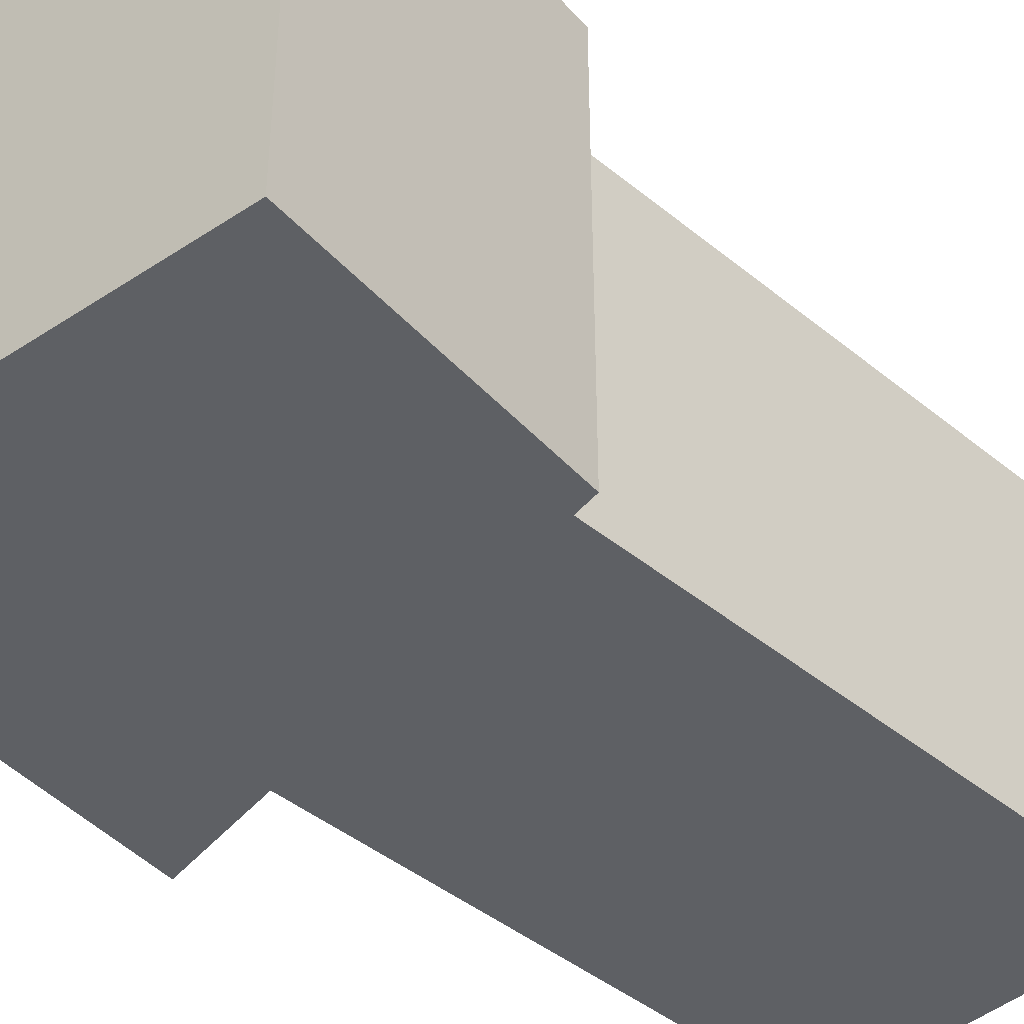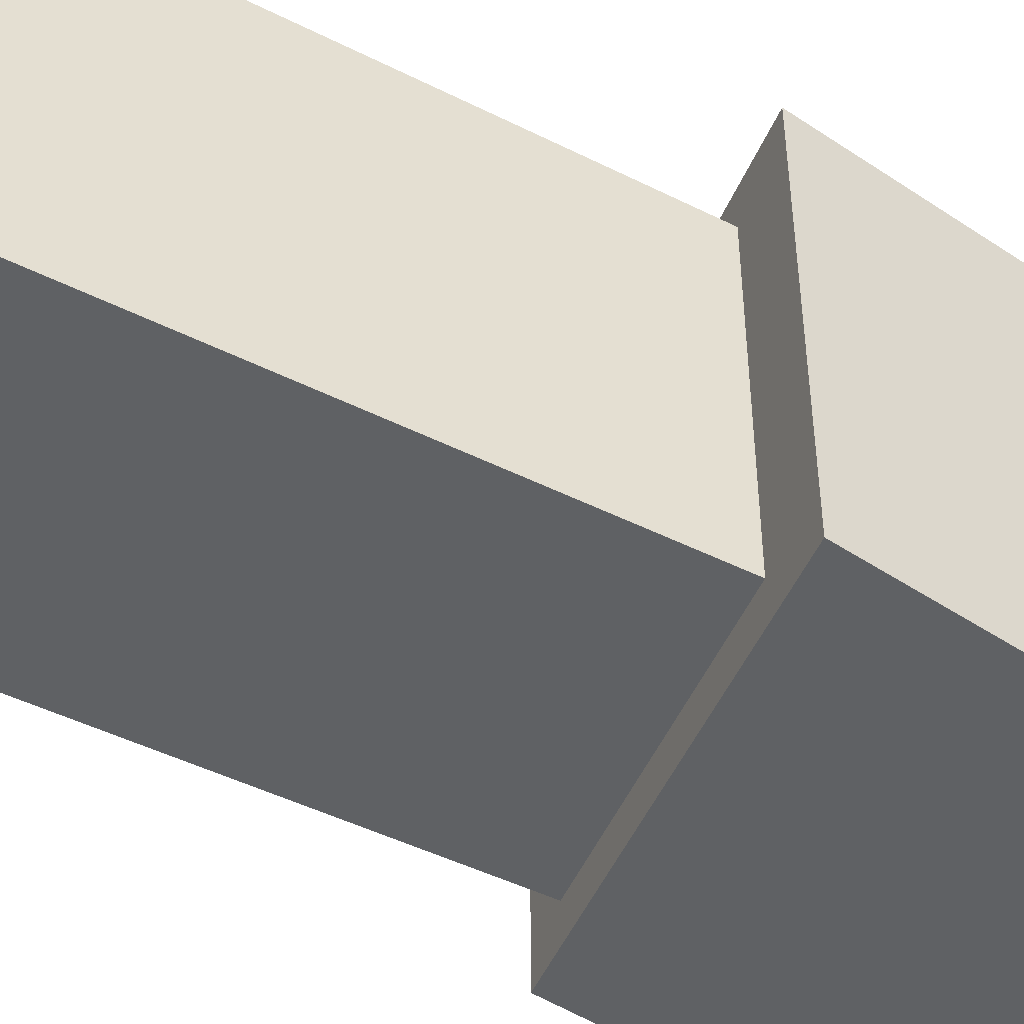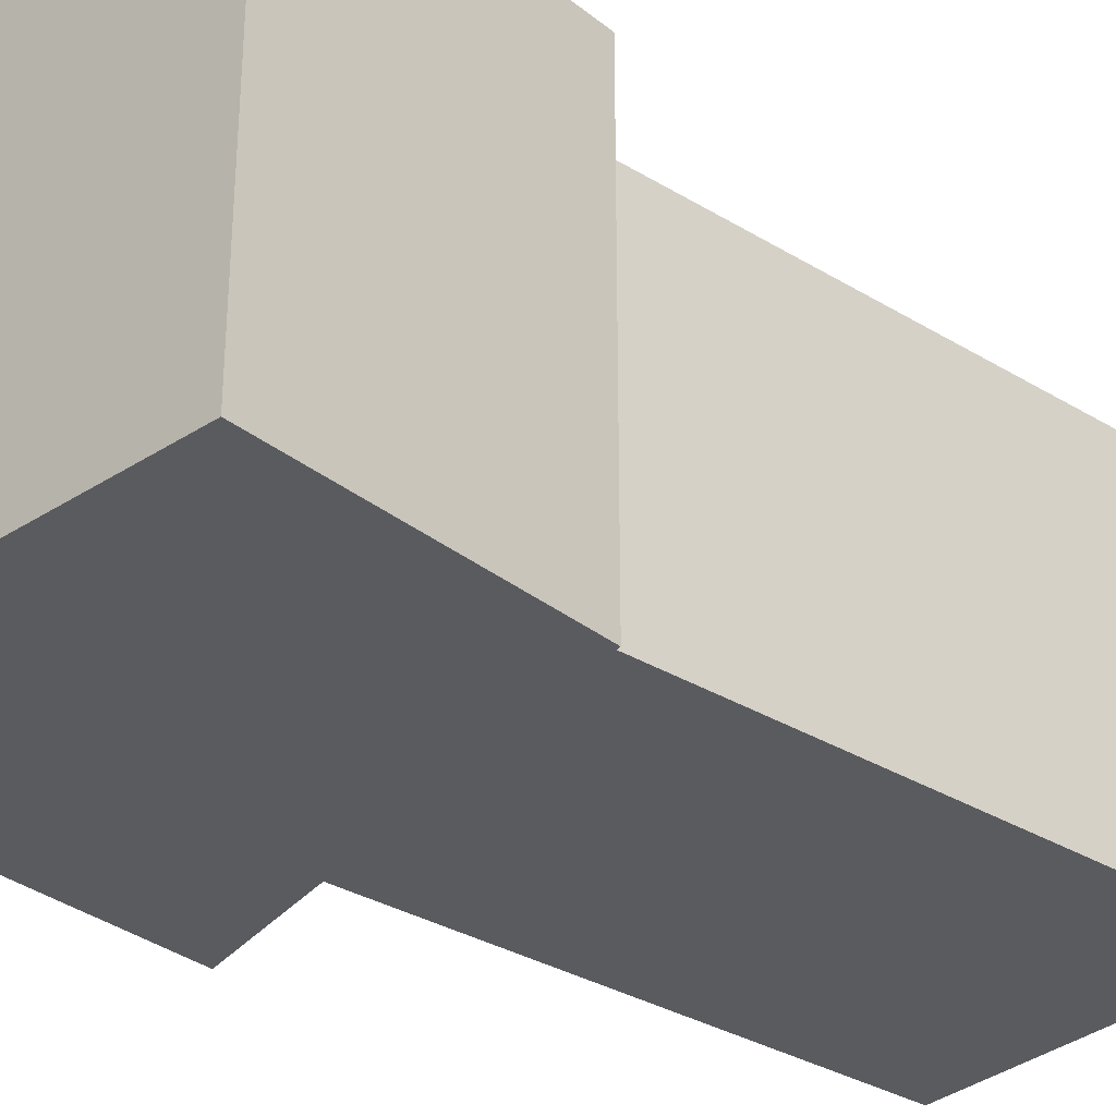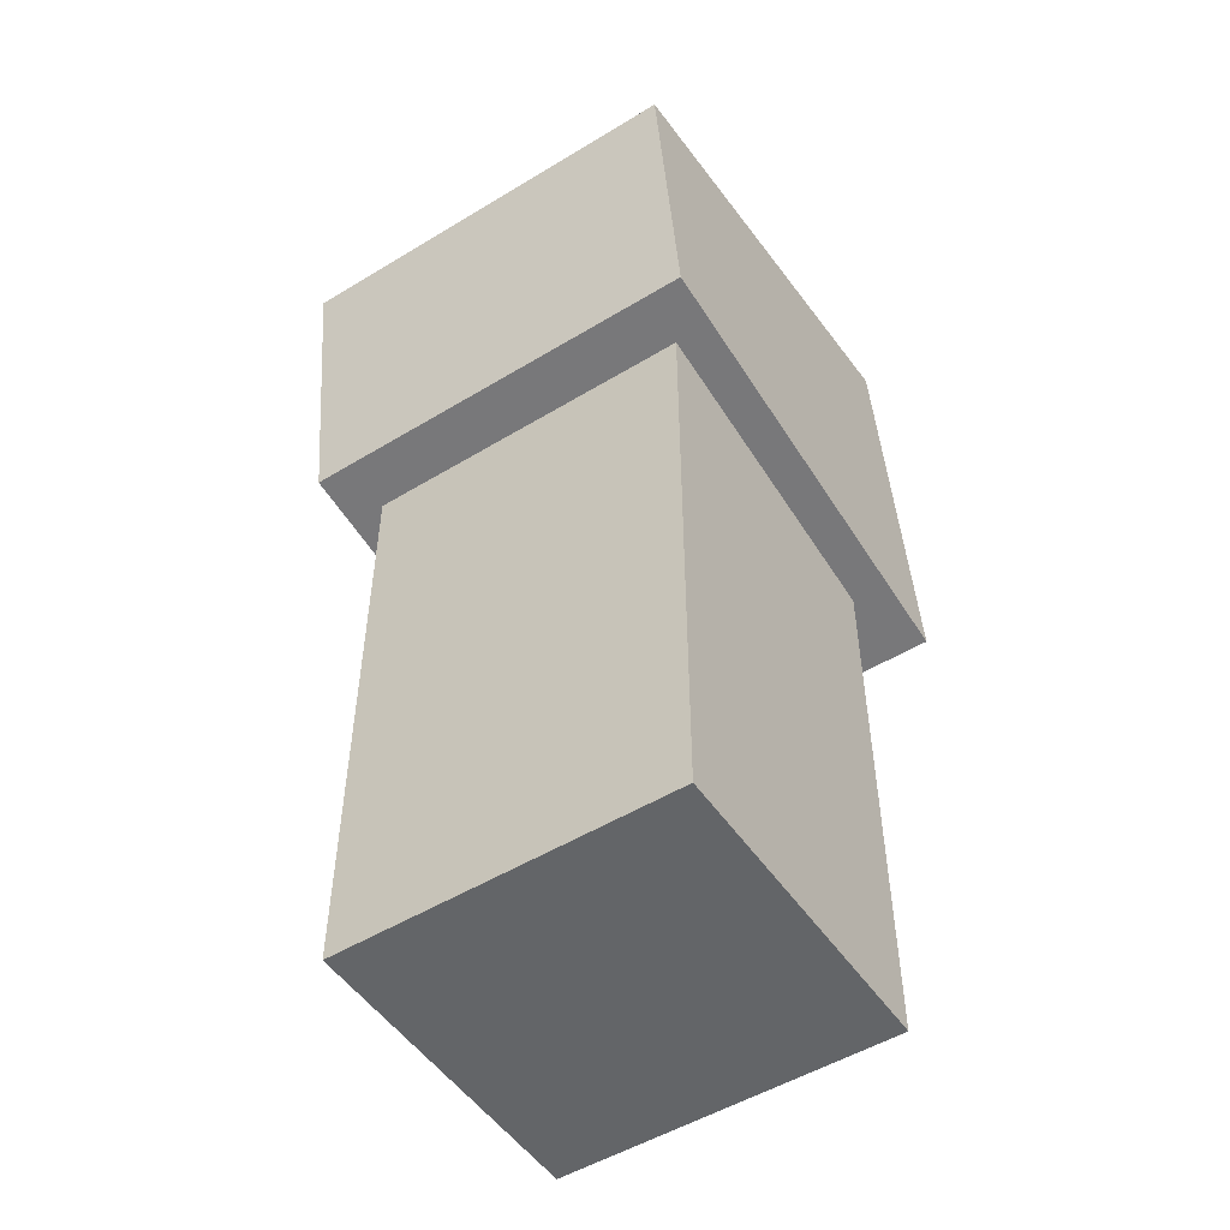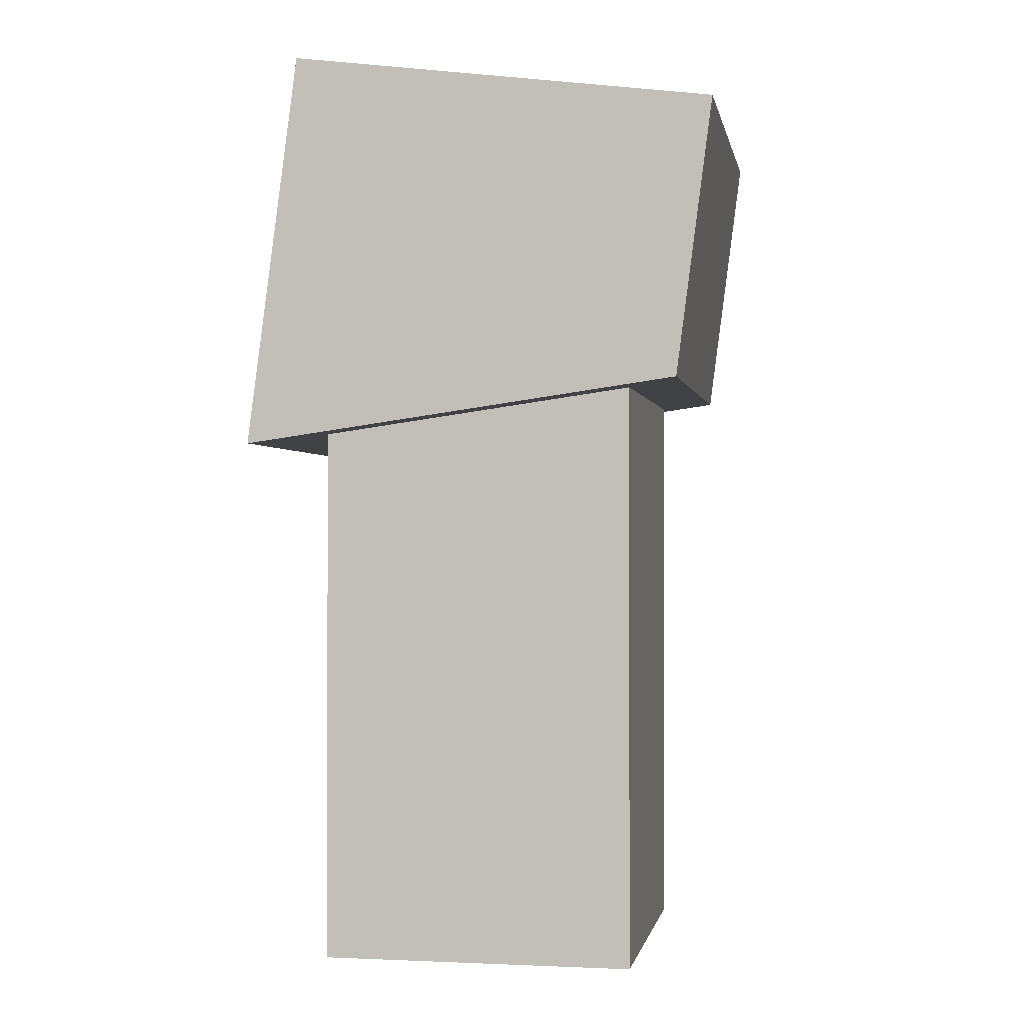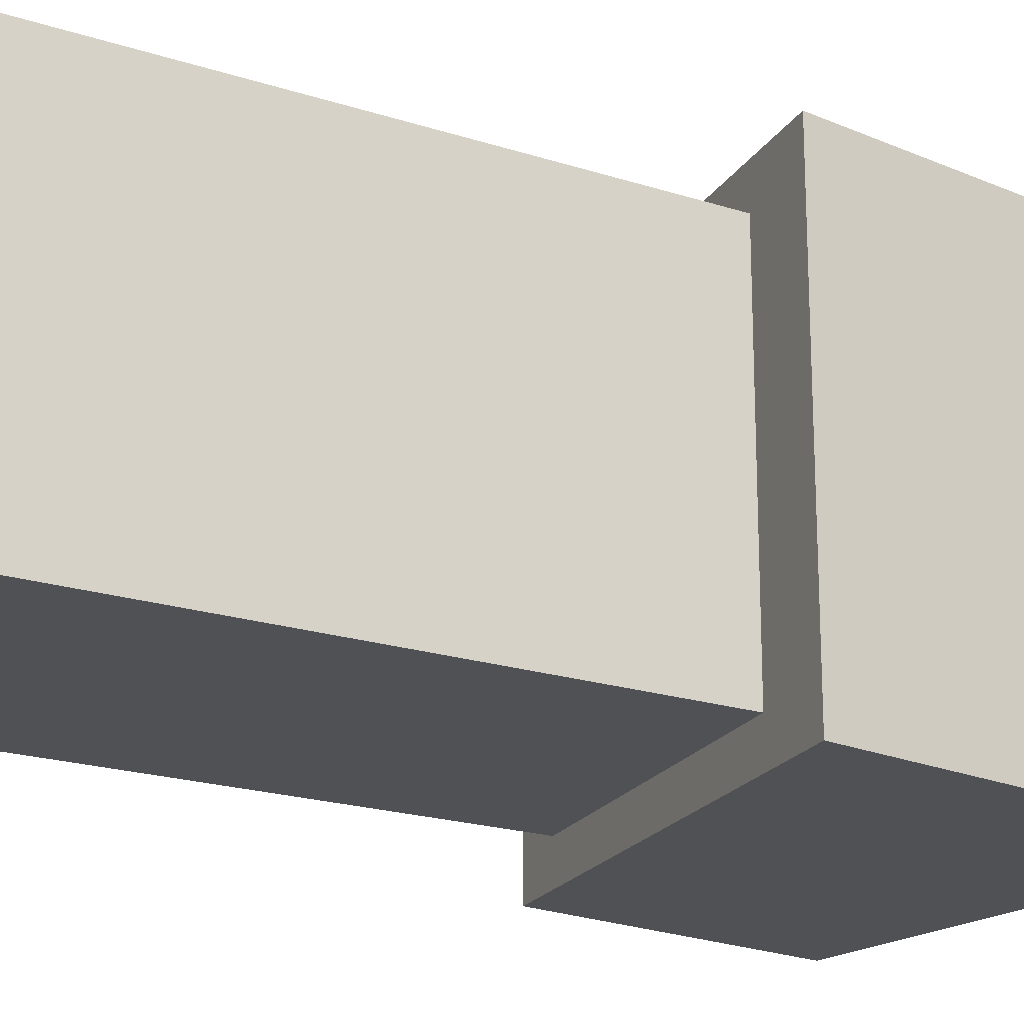
<metadata>
{"format":"obj","ext":"obj","renderer":"f3d","projection":"perspective","resolution":1024,"background":"white","views":[{"elev":-42.8,"azim":-134.3,"up":"+Z"},{"elev":-46.5,"azim":60.2,"up":"+Z"},{"elev":-32.2,"azim":-130.4,"up":"+Z"},{"elev":-51.4,"azim":-56.6,"up":"+Y"},{"elev":-0.9,"azim":-169.5,"up":"+Y"},{"elev":-20.2,"azim":59.1,"up":"+Z"}]}
</metadata>
<code>
o 立方体.001
v -1.293 0.06098 0.2595
v -1.293 1.153 0.2595
v -1.293 0.06098 -0.2595
v -1.293 1.153 -0.2595
v -0.8001 0.06098 0.2595
v -0.8001 1.153 0.2595
v -0.8001 0.06098 -0.2595
v -0.8001 1.153 -0.2595
v -1.373 0.9886 0.3184
v -1.43 1.422 0.3184
v -1.373 0.9886 -0.3184
v -1.43 1.422 -0.3184
v -0.6834 0.8913 0.3184
v -0.764 1.509 0.3184
v -0.6834 0.8913 -0.3184
v -0.764 1.509 -0.3184
f 1 2 4 3
f 3 4 8 7
f 7 8 6 5
f 5 6 2 1
f 3 7 5 1
f 8 4 2 6
f 9 10 12 11
f 11 12 16 15
f 15 16 14 13
f 13 14 10 9
f 11 15 13 9
f 16 12 10 14

</code>
